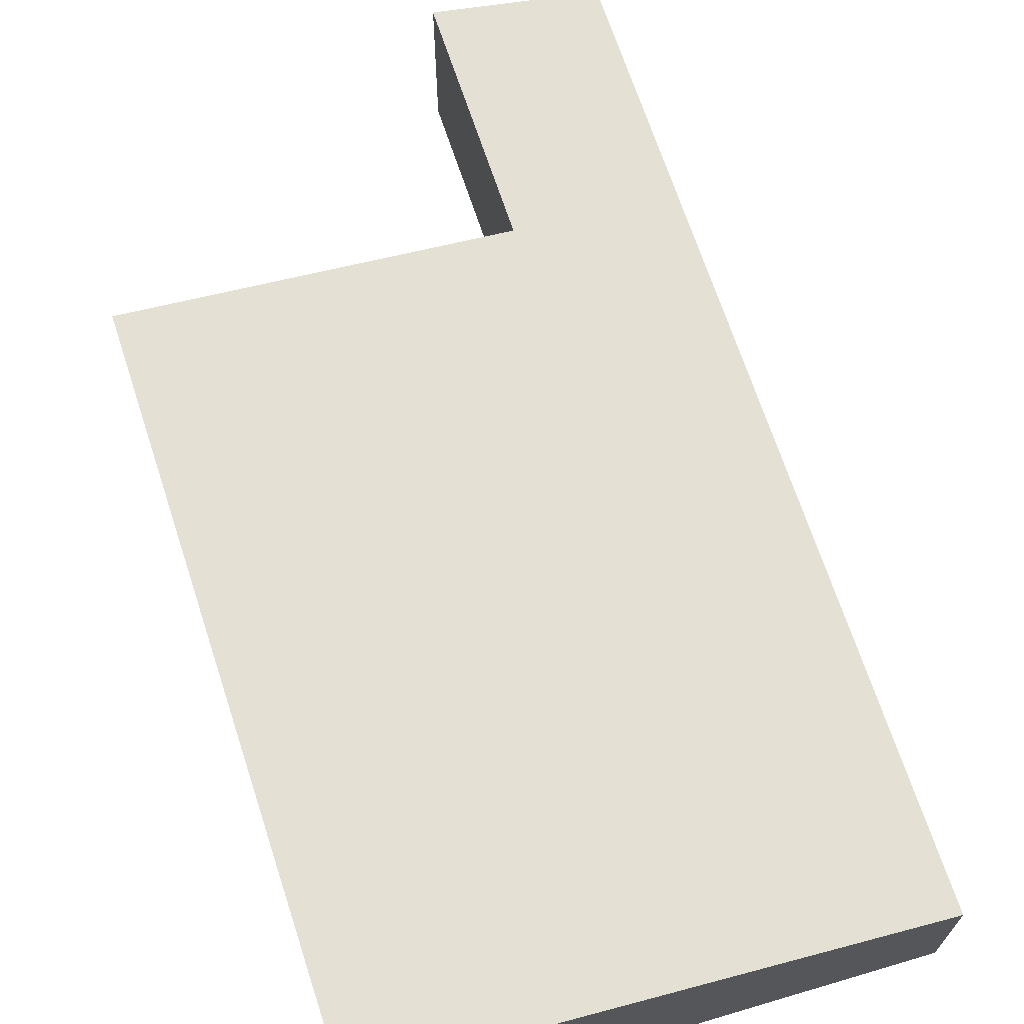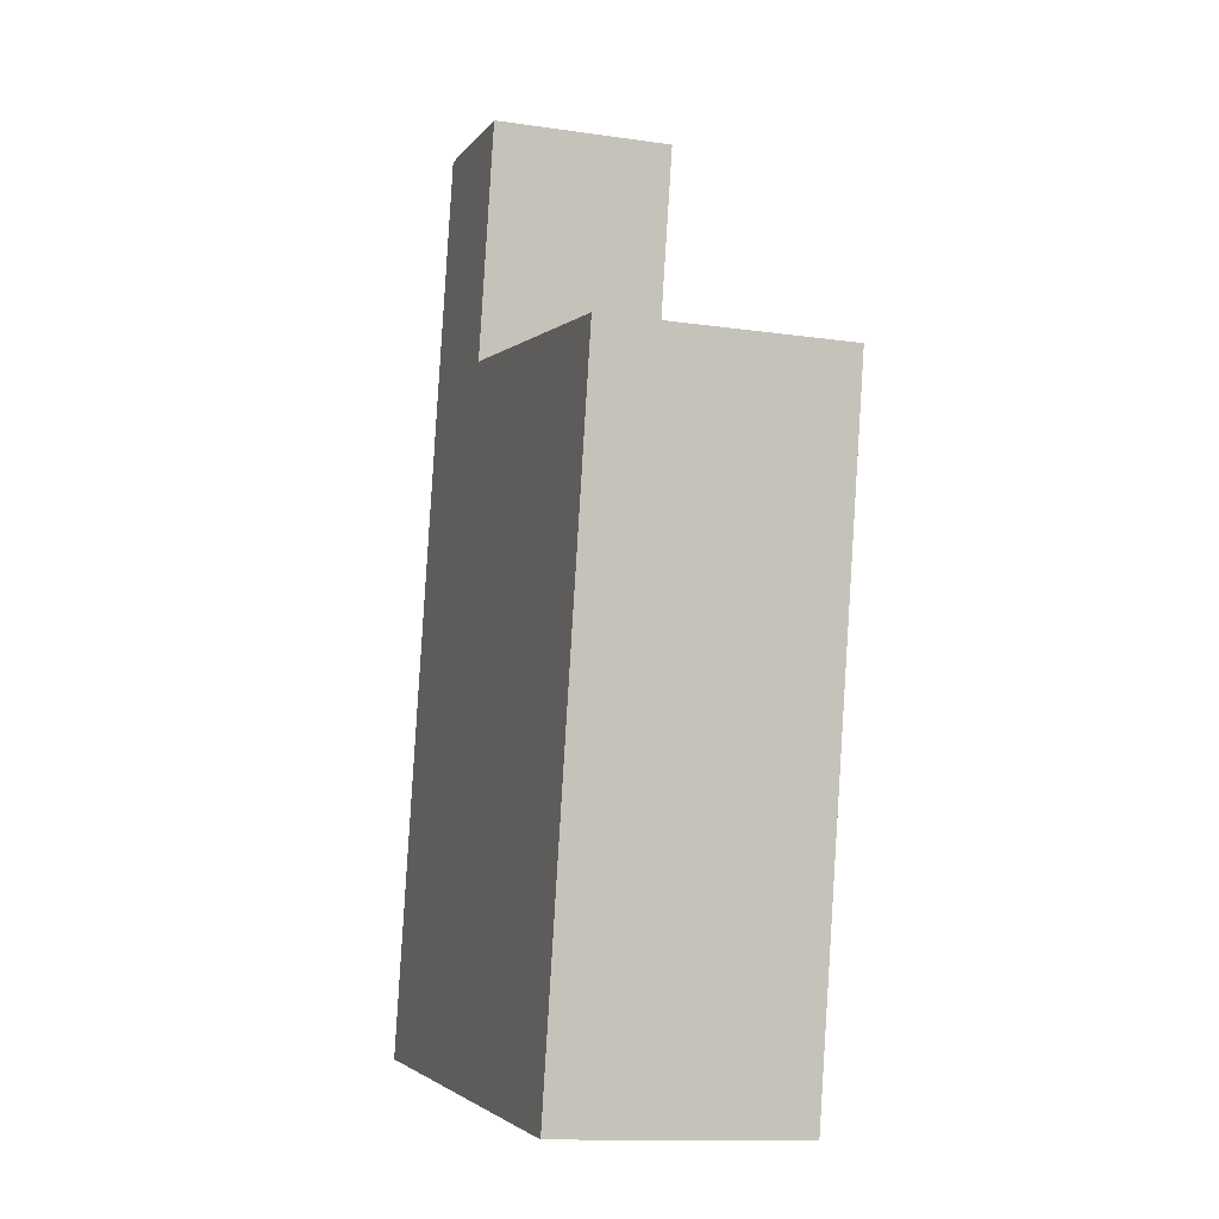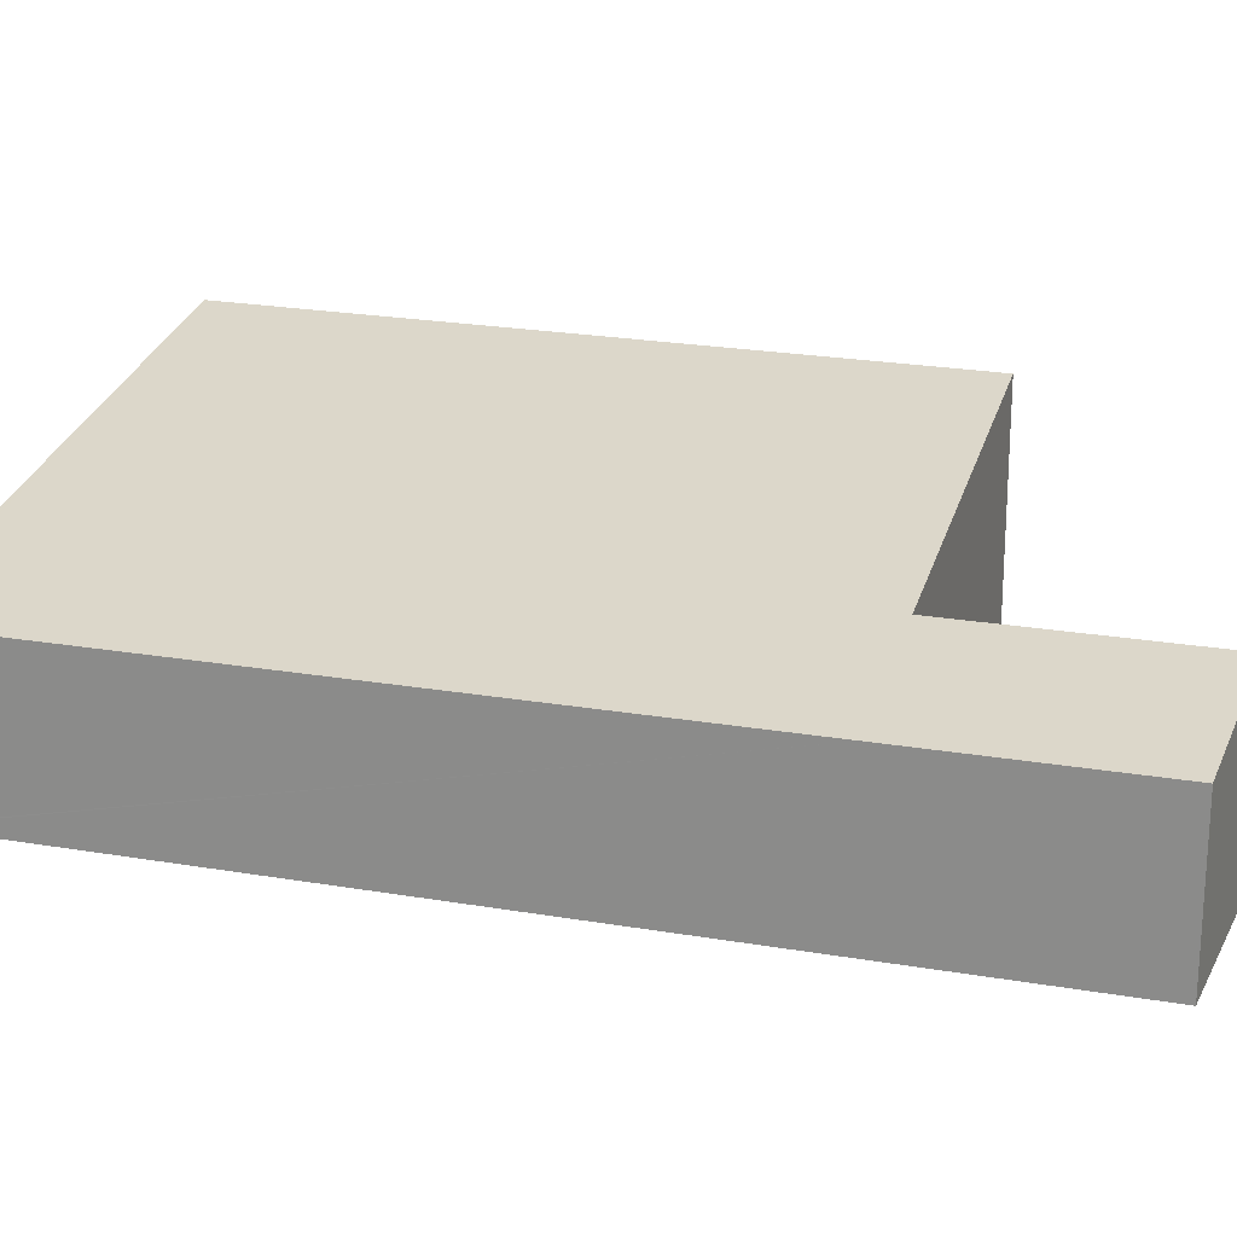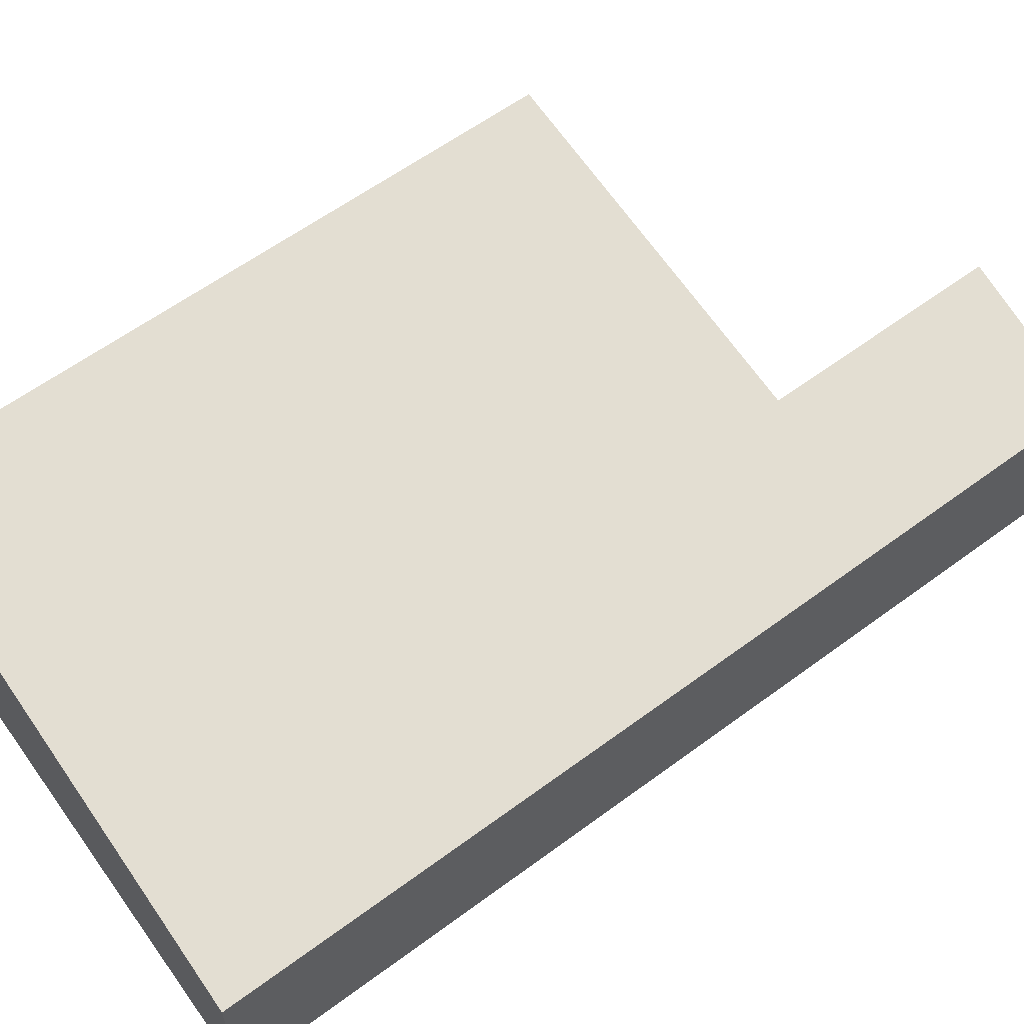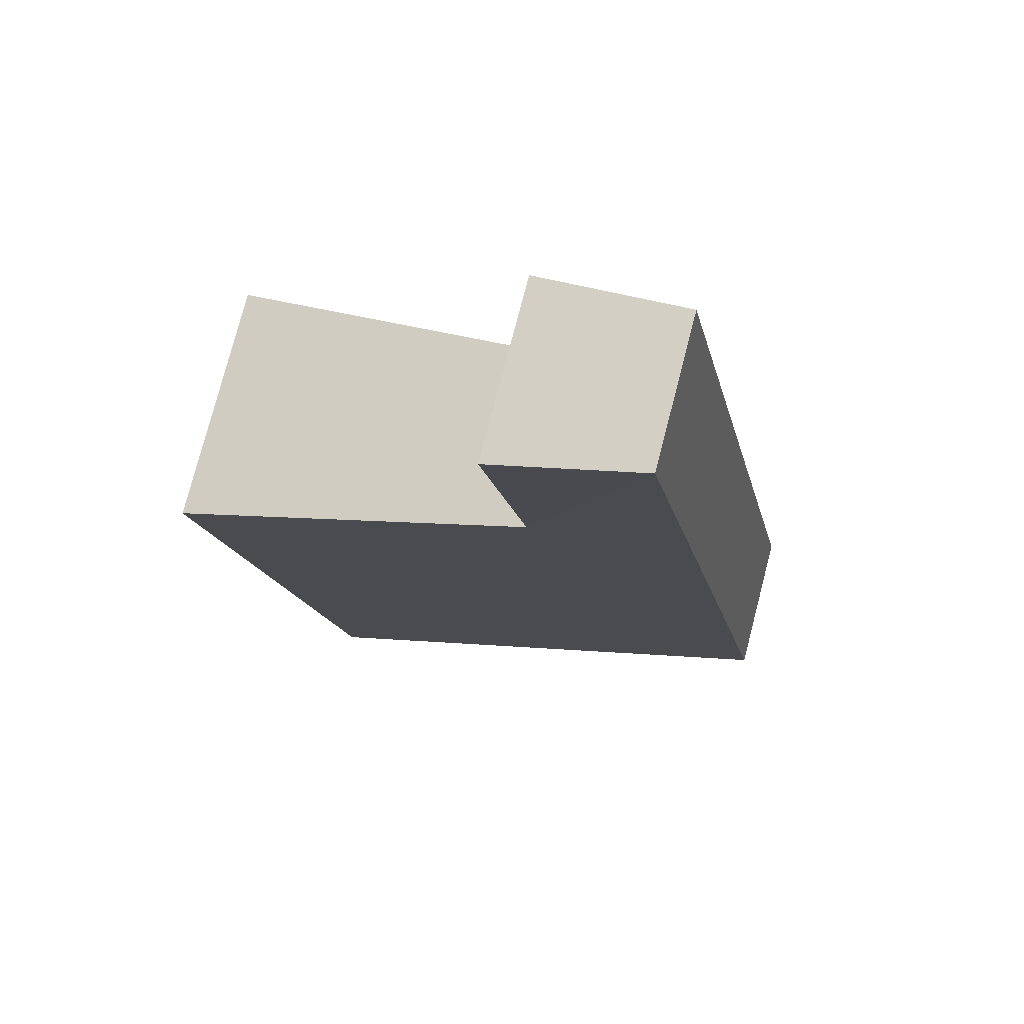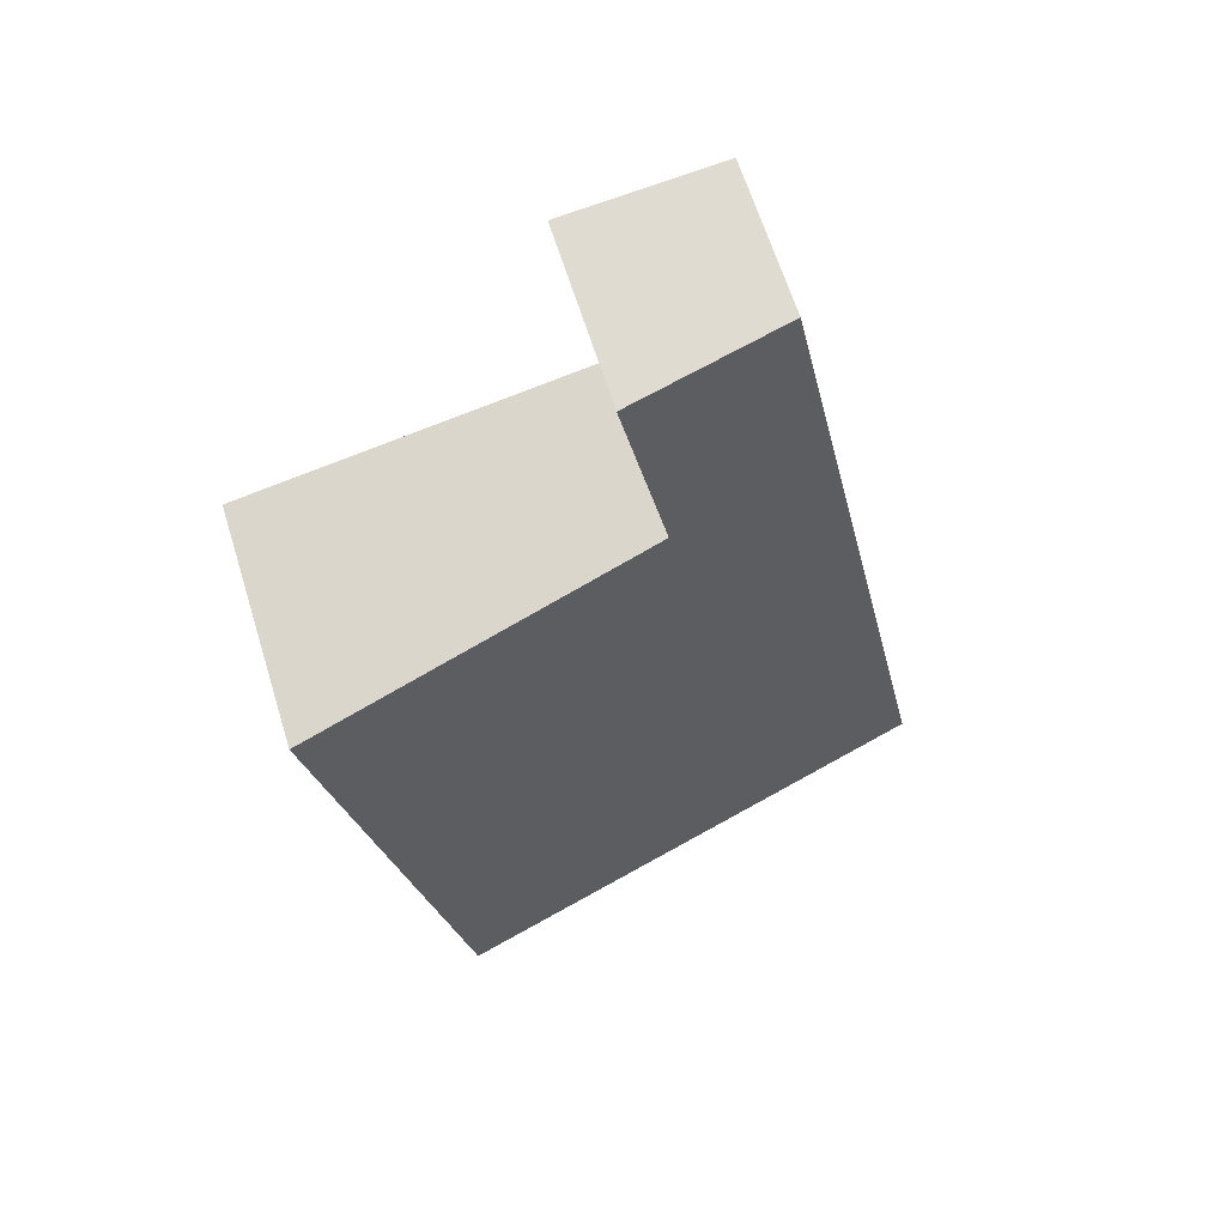
<metadata>
{"format":"obj","ext":"obj","renderer":"f3d","projection":"perspective","resolution":1024,"background":"white","views":[{"elev":69.3,"azim":173.1,"up":"+Y"},{"elev":-13.0,"azim":71.6,"up":"+Z"},{"elev":21.9,"azim":-61.7,"up":"+Y"},{"elev":60.7,"azim":-115.7,"up":"+Y"},{"elev":78.3,"azim":-165.4,"up":"+Z"},{"elev":63.9,"azim":162.8,"up":"+Z"}]}
</metadata>
<code>
v  7.806 3.726 -1.259
v  4.423 2.775 9.848
v  9.778 3.715 8.772
v  2.099 2.367 10.33
v  0.014 2.367 0.07
v  7.795 3.726 -1.317
v  0 2.367 1.449e-16
v  4.44 2.775 9.932
v  2.773 2.367 13.64
v  5.129 2.775 13.34
v  5.129 -8.168e-16 13.34
v  4.44 -6.082e-16 9.932
v  4.423 -6.03e-16 9.848
v  9.778 -5.371e-16 8.772
v  7.806 7.709e-17 -1.259
v  7.795 8.064e-17 -1.317
v  2.773 -8.354e-16 13.64
v  0 0 0
v  0.014 -4.286e-18 0.07
v  2.099 -6.324e-16 10.33
g defaultobject
f 1 2 3
f 2 1 4
f 4 1 5
f 5 1 6
f 5 6 7
f 8 9 10
f 9 8 4
f 4 8 2
f 11 8 10
f 8 11 12
f 8 12 2
f 2 12 13
f 14 1 3
f 1 14 15
f 1 15 6
f 6 15 16
f 2 14 3
f 14 2 13
f 9 11 10
f 11 9 17
f 16 7 6
f 7 16 18
f 18 5 7
f 5 18 4
f 4 18 19
f 4 19 20
f 4 20 9
f 9 20 17
f 15 18 16
f 18 15 14
f 18 14 19
f 19 14 13
f 19 13 20
f 20 13 12
f 20 12 11
f 20 11 17

</code>
